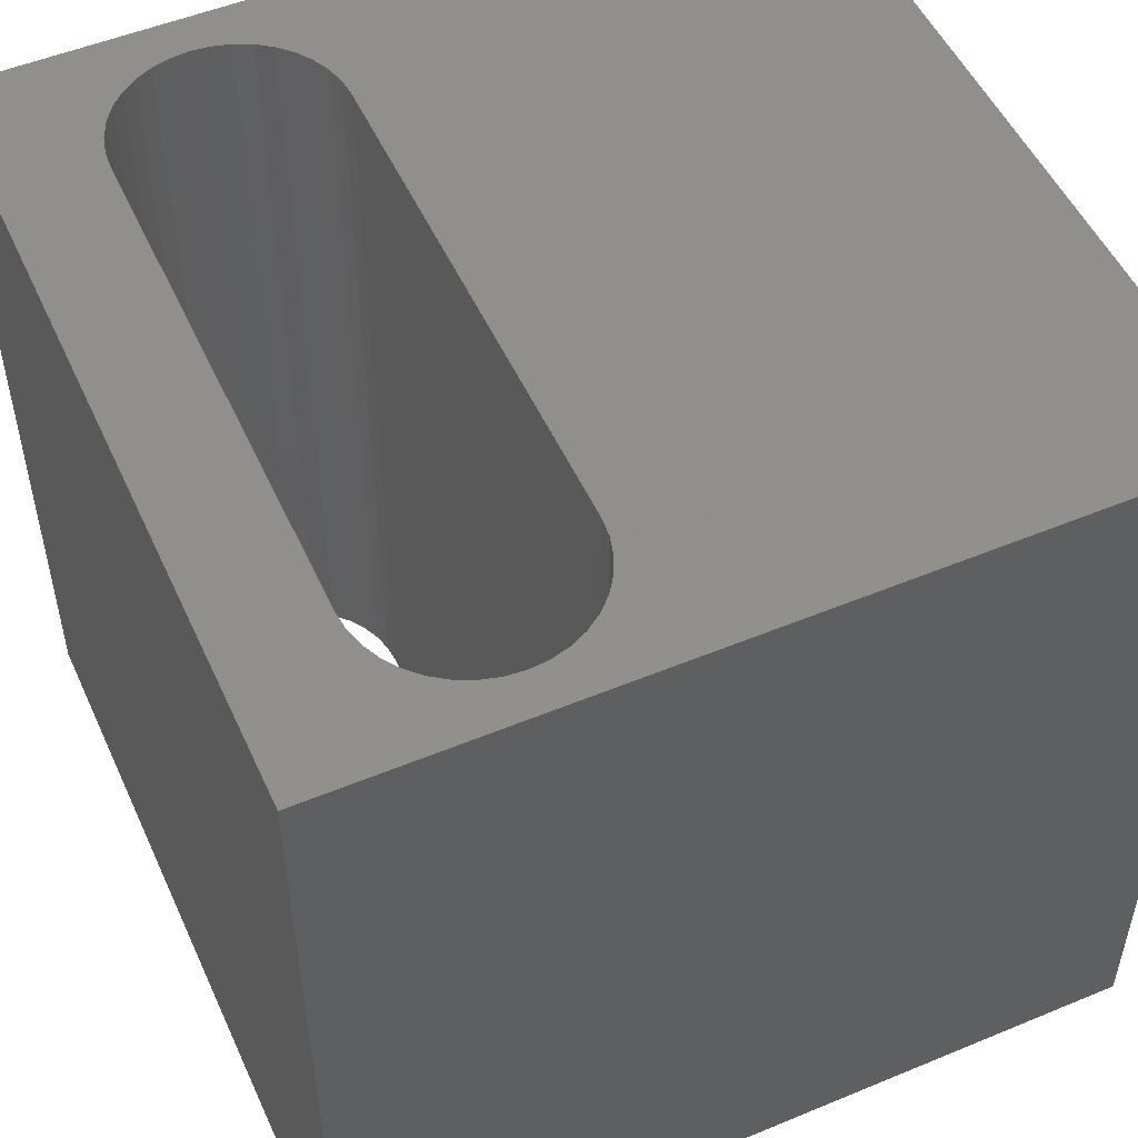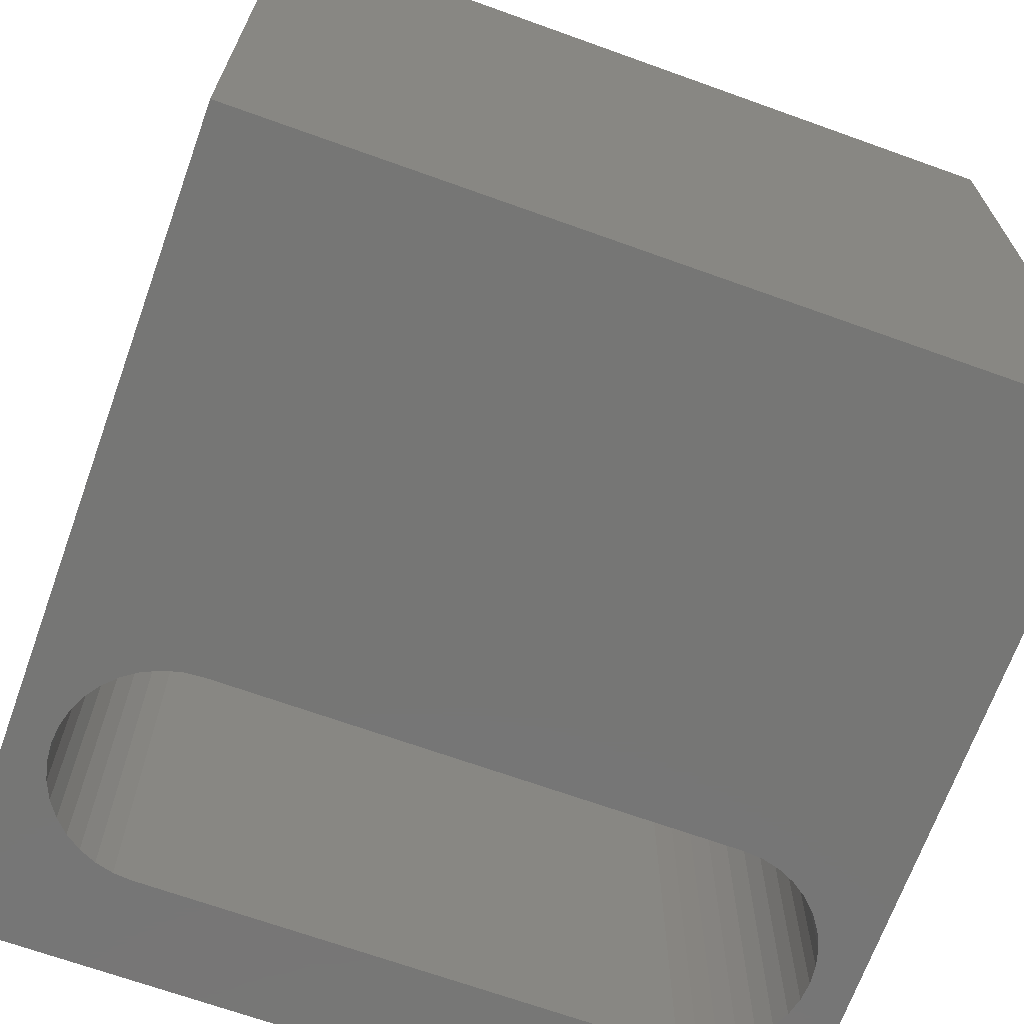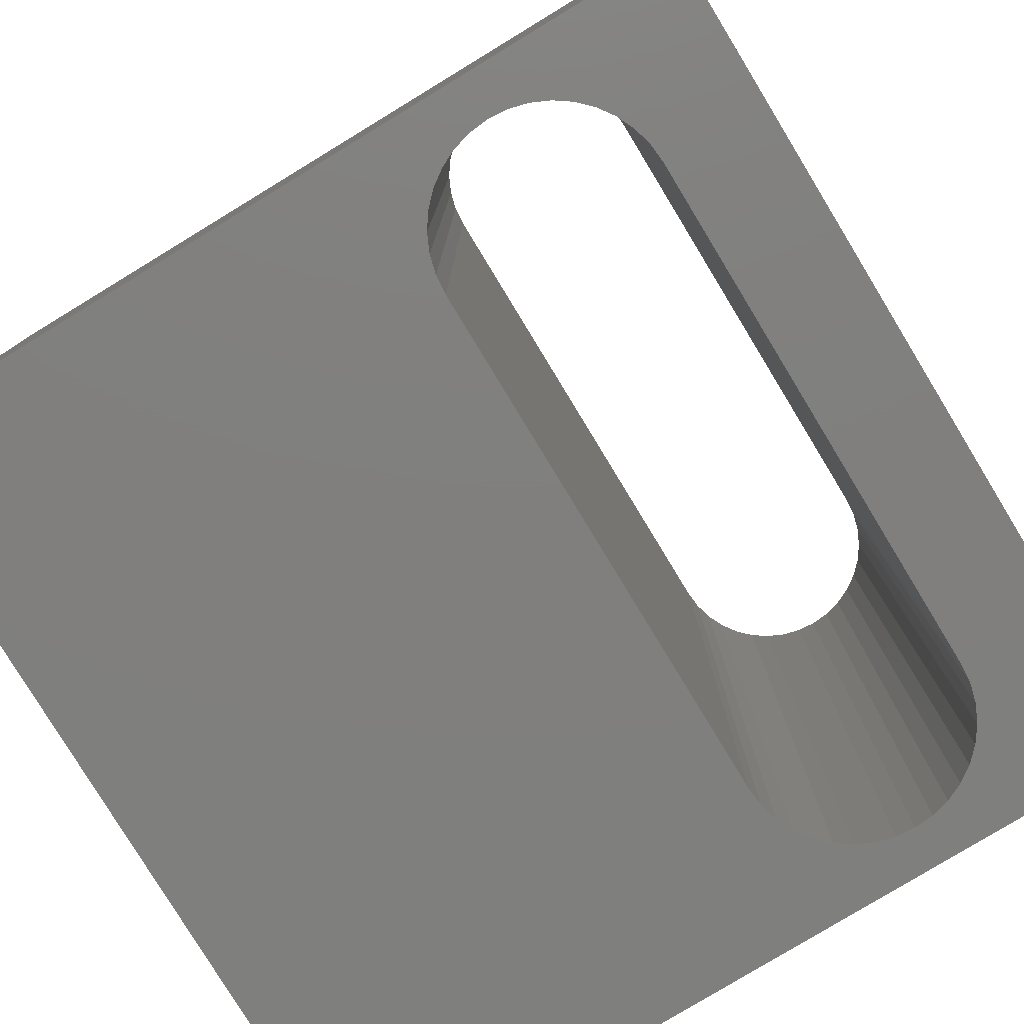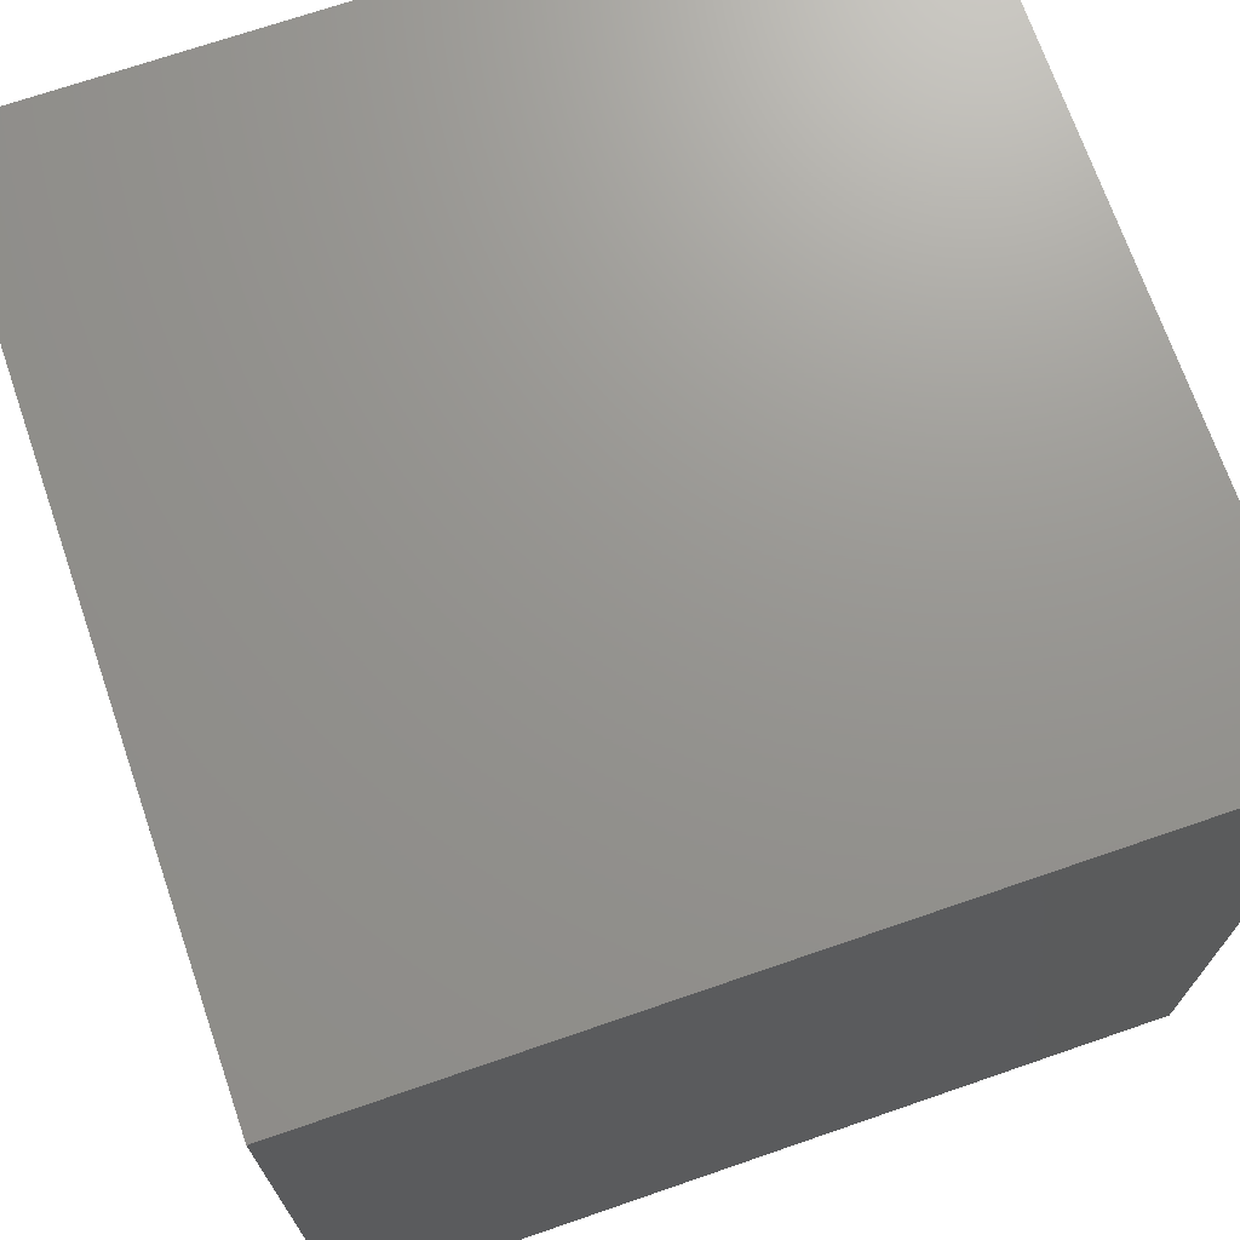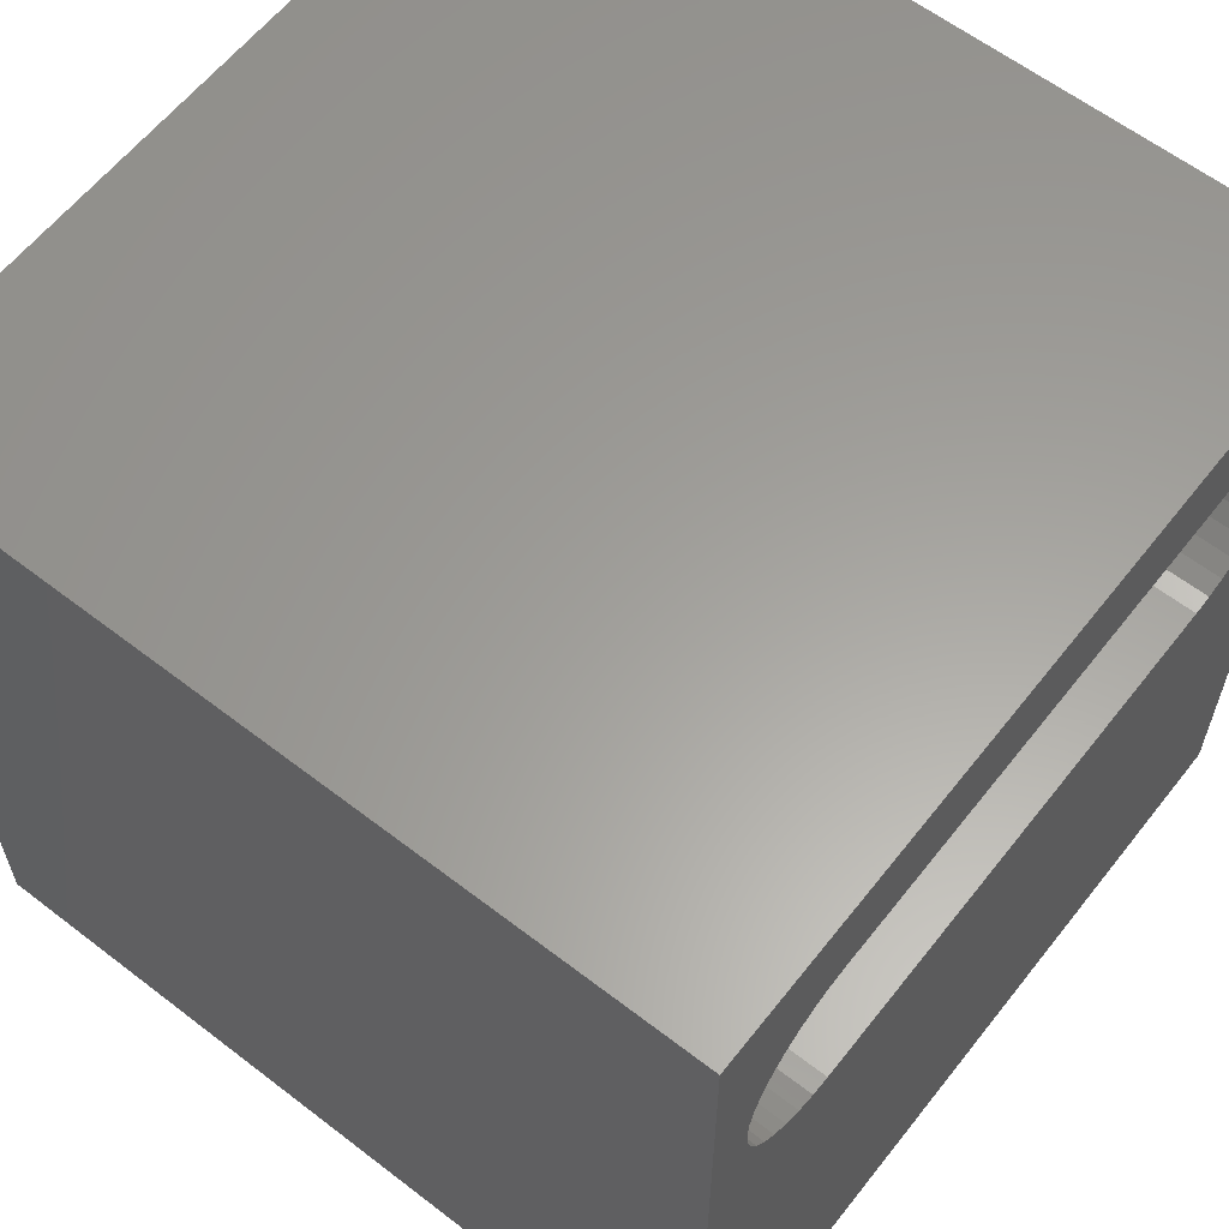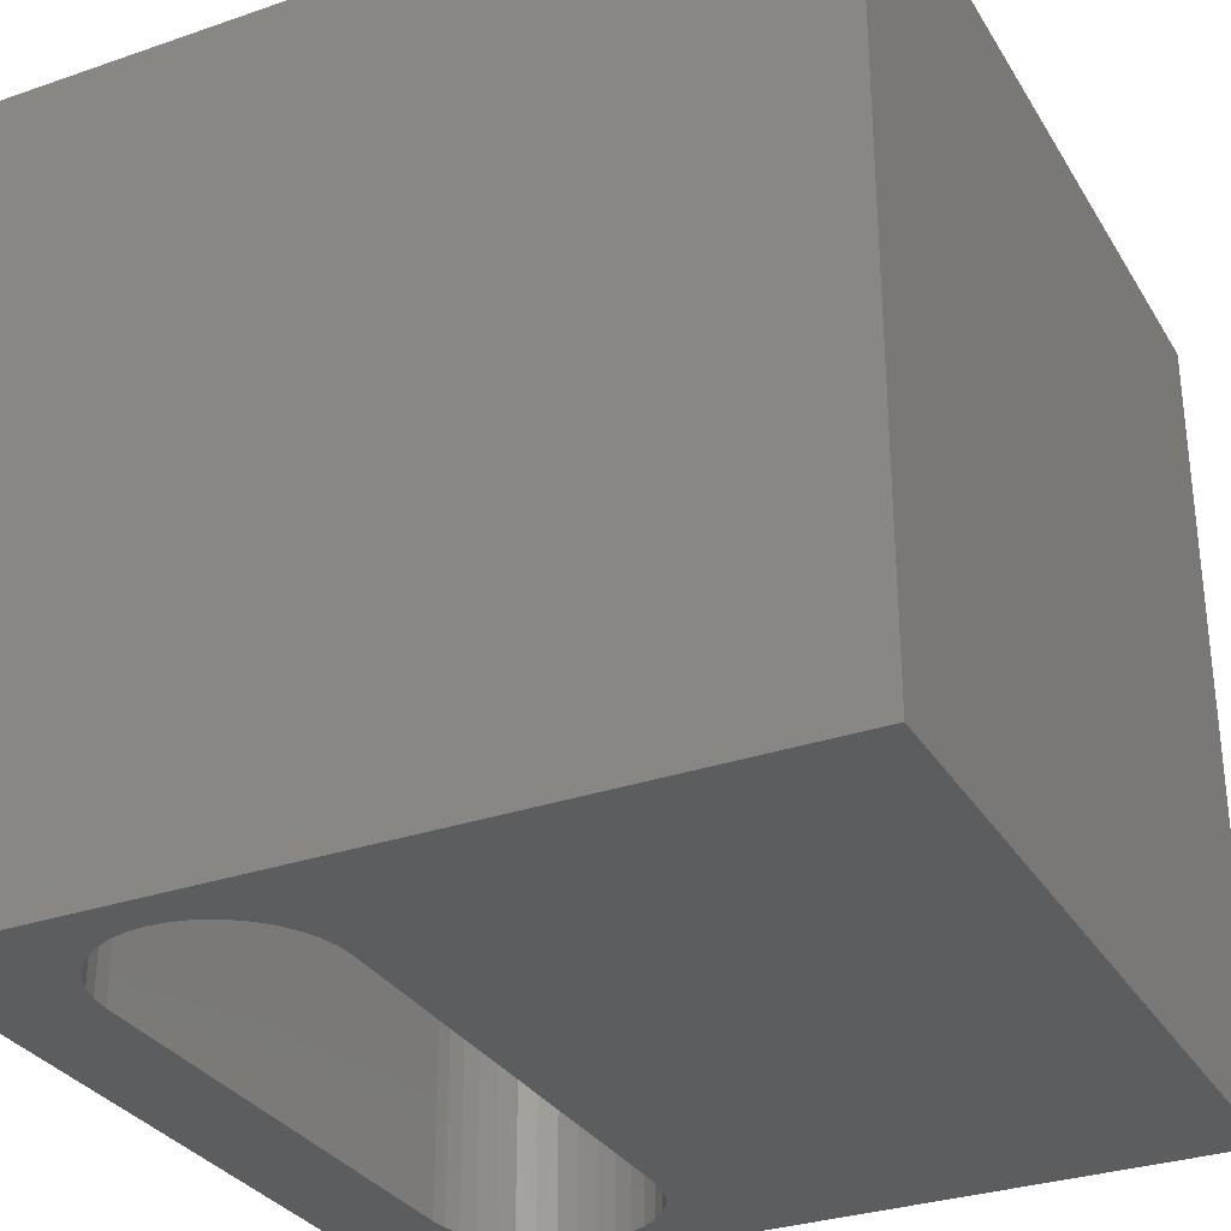
<metadata>
{"format":"stl","ext":"stl","renderer":"f3d","projection":"perspective","resolution":1024,"background":"white","views":[{"elev":51.7,"azim":-114.2,"up":"+Z"},{"elev":-68.5,"azim":-19.8,"up":"+Z"},{"elev":-79.5,"azim":121.3,"up":"+Z"},{"elev":70.8,"azim":71.0,"up":"+Y"},{"elev":61.0,"azim":128.1,"up":"+Y"},{"elev":-31.0,"azim":-63.8,"up":"+Z"}]}
</metadata>
<code>
# stl→obj: 84 verts, 168 faces
v 0 10 10
v 0 10 0
v 0 0 10
v 0 0 0
v 9.456 7.659 10
v 9.476 7.428 10
v 10 10 10
v 8.809 6.273 10
v 8.598 6.174 10
v 10 0 10
v 9.456 7.196 10
v 9.395 6.971 10
v 9.297 6.761 10
v 9.164 6.57 10
v 8.999 6.406 10
v 1.169 8.583 10
v 1.38 8.681 10
v 8.374 8.741 10
v 8.598 8.681 10
v 8.809 8.583 10
v 8.999 8.449 10
v 9.164 8.285 10
v 9.297 8.094 10
v 9.395 7.884 10
v 0.9785 8.449 10
v 8.374 6.114 10
v 8.142 6.094 10
v 1.836 6.094 10
v 1.604 6.114 10
v 1.38 6.174 10
v 1.169 6.273 10
v 0.9785 6.406 10
v 0.8141 6.57 10
v 0.6807 6.761 10
v 0.5825 6.971 10
v 0.5825 7.884 10
v 0.6807 8.094 10
v 0.8141 8.285 10
v 1.604 8.741 10
v 1.836 8.761 10
v 8.142 8.761 10
v 0.5223 7.196 10
v 0.5021 7.428 10
v 0.5223 7.659 10
v 10 10 0
v 10 0 0
v 8.374 6.114 0
v 8.598 6.174 0
v 8.809 6.273 0
v 8.999 6.406 0
v 0.9785 6.406 0
v 1.169 6.273 0
v 1.38 6.174 0
v 9.164 6.57 0
v 9.297 6.761 0
v 9.395 6.971 0
v 9.456 7.196 0
v 9.476 7.428 0
v 9.456 7.659 0
v 9.395 7.884 0
v 9.297 8.094 0
v 9.164 8.285 0
v 8.999 8.449 0
v 8.809 8.583 0
v 8.598 8.681 0
v 0.5825 6.971 0
v 0.6807 6.761 0
v 0.8141 6.57 0
v 1.604 8.741 0
v 1.38 8.681 0
v 1.169 8.583 0
v 0.9785 8.449 0
v 0.8141 8.285 0
v 0.6807 8.094 0
v 0.5825 7.884 0
v 0.5223 7.659 0
v 0.5021 7.428 0
v 0.5223 7.196 0
v 1.604 6.114 0
v 1.836 6.094 0
v 8.142 6.094 0
v 8.374 8.741 0
v 8.142 8.761 0
v 1.836 8.761 0
f 1 2 3
f 3 2 4
f 5 6 7
f 8 9 10
f 7 6 10
f 6 11 10
f 10 11 12
f 10 12 13
f 13 14 10
f 10 14 15
f 10 15 8
f 16 17 1
f 18 19 7
f 19 20 7
f 7 20 21
f 7 21 22
f 22 23 7
f 7 23 24
f 7 24 5
f 16 1 25
f 9 26 10
f 10 26 27
f 10 27 3
f 3 27 28
f 3 28 29
f 29 30 3
f 3 30 31
f 3 31 32
f 32 33 3
f 3 33 34
f 3 34 35
f 36 37 1
f 1 37 38
f 1 38 25
f 17 39 1
f 1 39 40
f 1 40 7
f 7 40 41
f 7 41 18
f 35 42 3
f 3 42 43
f 3 43 1
f 1 43 44
f 1 44 36
f 45 7 46
f 46 7 10
f 47 48 46
f 46 48 49
f 46 49 50
f 51 52 4
f 4 52 53
f 50 54 46
f 46 54 55
f 46 55 56
f 56 57 46
f 46 57 58
f 46 58 45
f 45 58 59
f 59 60 45
f 45 60 61
f 45 61 62
f 62 63 45
f 45 63 64
f 45 64 65
f 66 67 4
f 4 67 68
f 4 68 51
f 69 70 2
f 2 70 71
f 2 71 72
f 72 73 2
f 2 73 74
f 2 74 75
f 75 76 2
f 2 76 77
f 2 77 4
f 4 77 78
f 4 78 66
f 53 79 4
f 4 79 80
f 4 80 46
f 46 80 81
f 46 81 47
f 65 82 45
f 45 82 83
f 45 83 2
f 2 83 84
f 2 84 69
f 7 45 1
f 1 45 2
f 46 10 4
f 4 10 3
f 84 40 39
f 84 39 69
f 69 39 17
f 69 17 70
f 70 17 16
f 70 16 71
f 71 16 25
f 71 25 72
f 72 25 38
f 72 38 73
f 73 38 37
f 73 37 74
f 74 37 36
f 74 36 75
f 75 36 44
f 75 44 76
f 76 44 43
f 76 43 77
f 77 43 42
f 77 42 78
f 78 42 35
f 78 35 66
f 66 35 34
f 66 34 67
f 67 34 33
f 67 33 68
f 68 33 32
f 68 32 51
f 51 32 31
f 51 31 52
f 52 31 30
f 52 30 53
f 53 30 29
f 53 29 79
f 79 29 28
f 79 28 80
f 84 83 40
f 40 83 41
f 81 27 26
f 81 26 47
f 47 26 9
f 47 9 48
f 48 9 8
f 48 8 49
f 49 8 15
f 49 15 50
f 50 15 14
f 50 14 54
f 54 14 13
f 54 13 55
f 55 13 12
f 55 12 56
f 56 12 11
f 56 11 57
f 57 11 6
f 57 6 58
f 58 6 5
f 58 5 59
f 59 5 24
f 59 24 60
f 60 24 23
f 60 23 61
f 61 23 22
f 61 22 62
f 62 22 21
f 62 21 63
f 63 21 20
f 63 20 64
f 64 20 19
f 64 19 65
f 65 19 18
f 65 18 82
f 82 18 41
f 82 41 83
f 81 80 27
f 27 80 28

</code>
